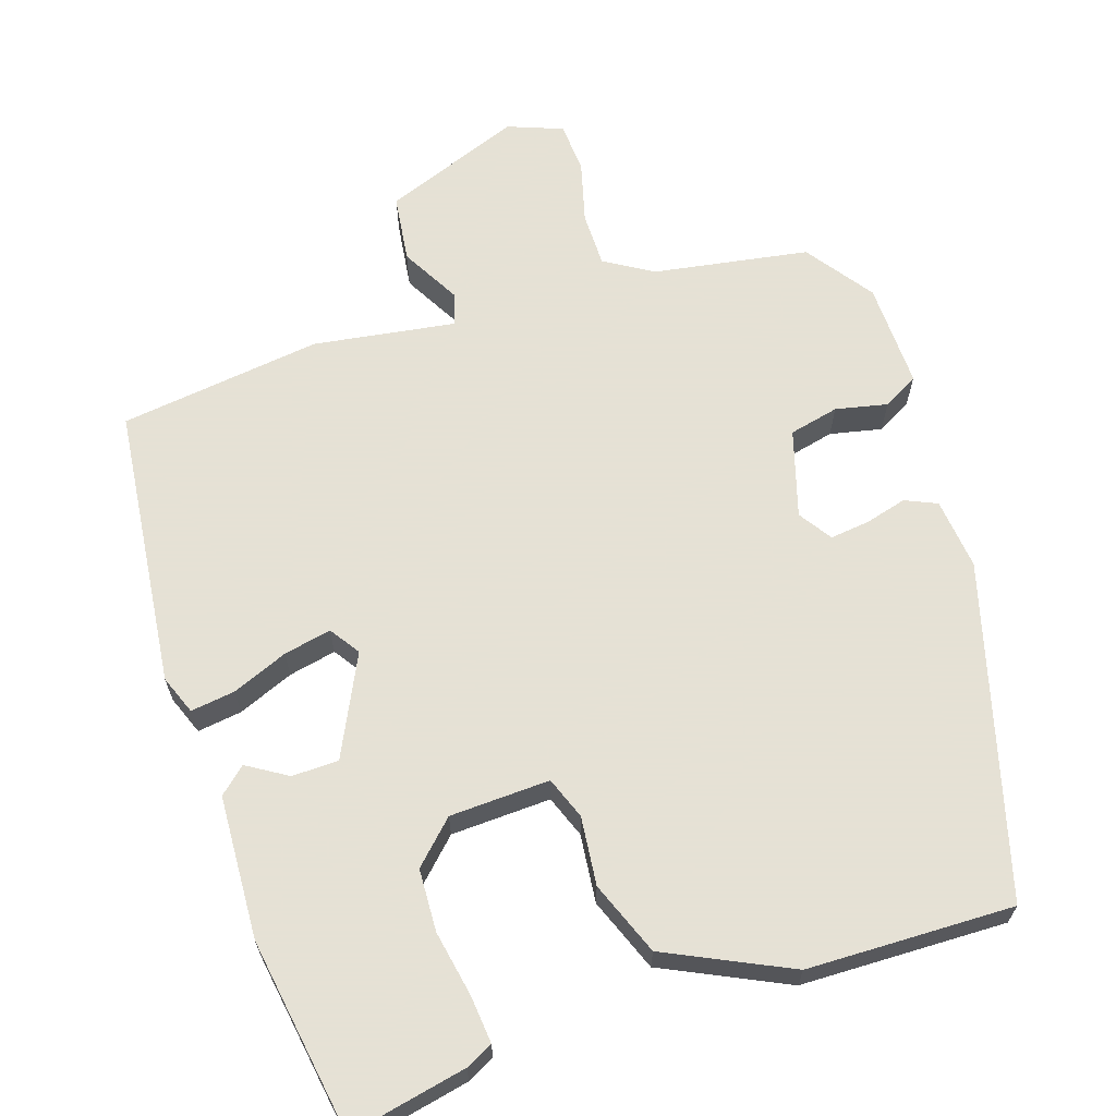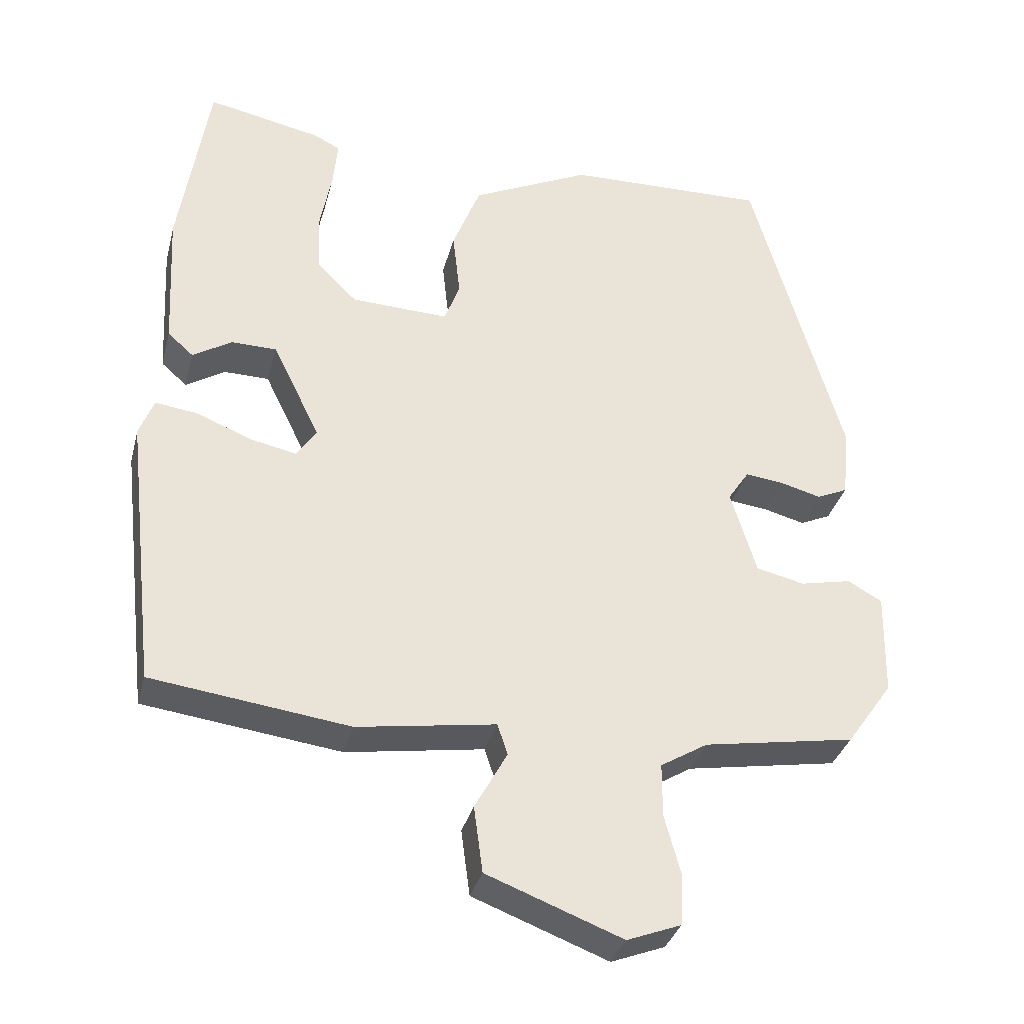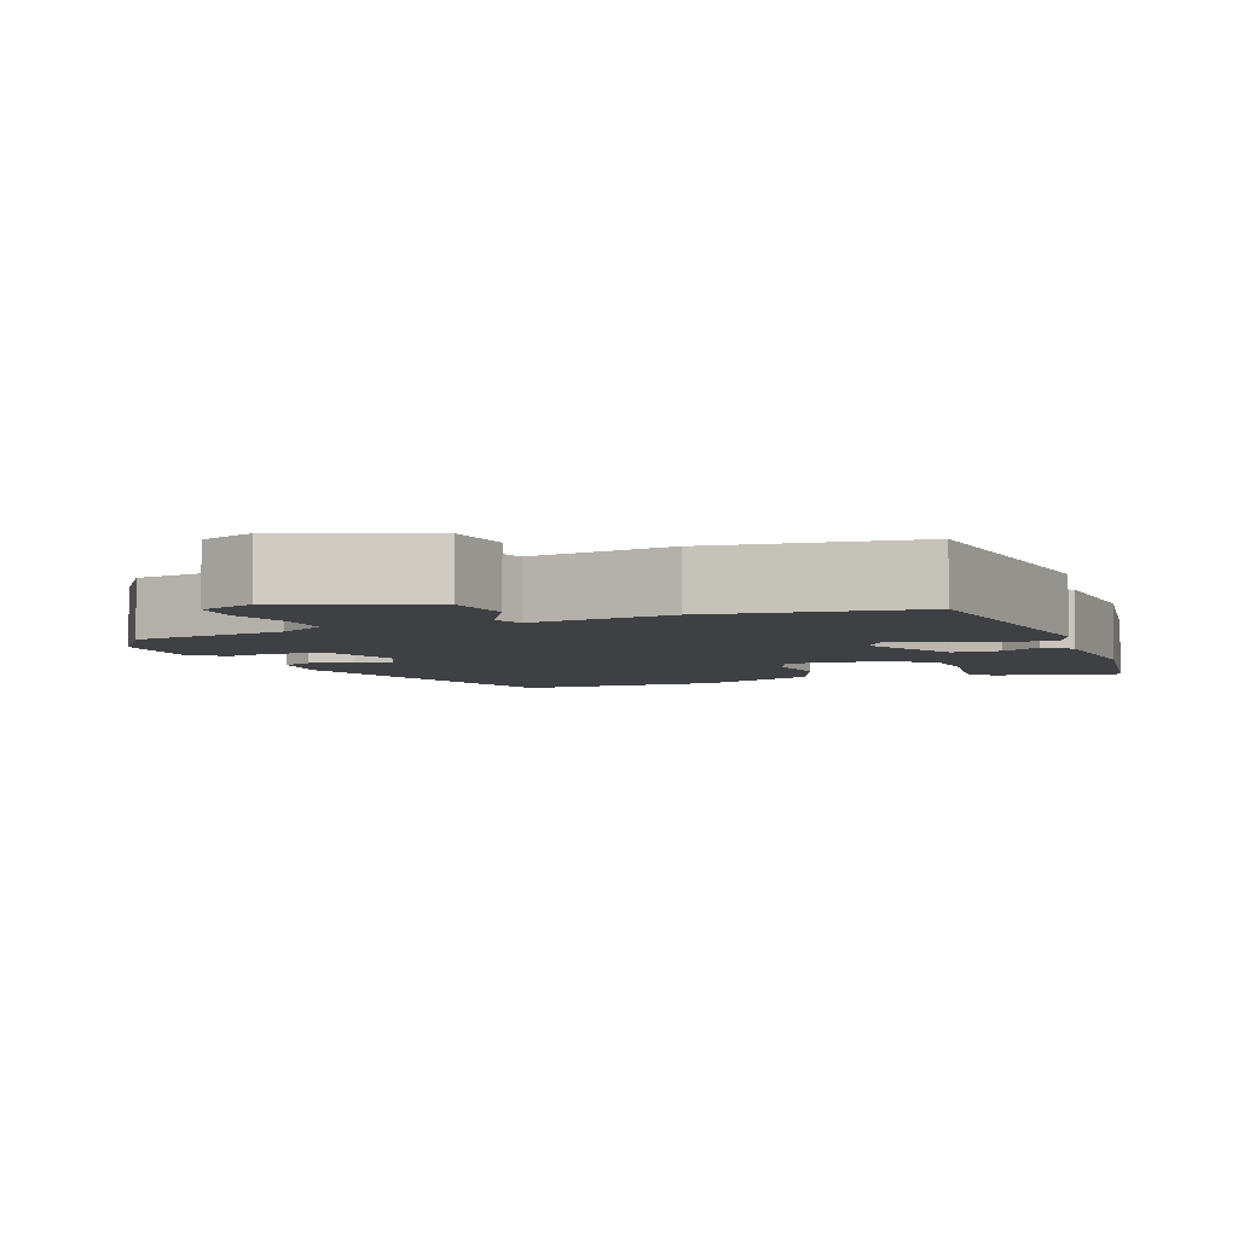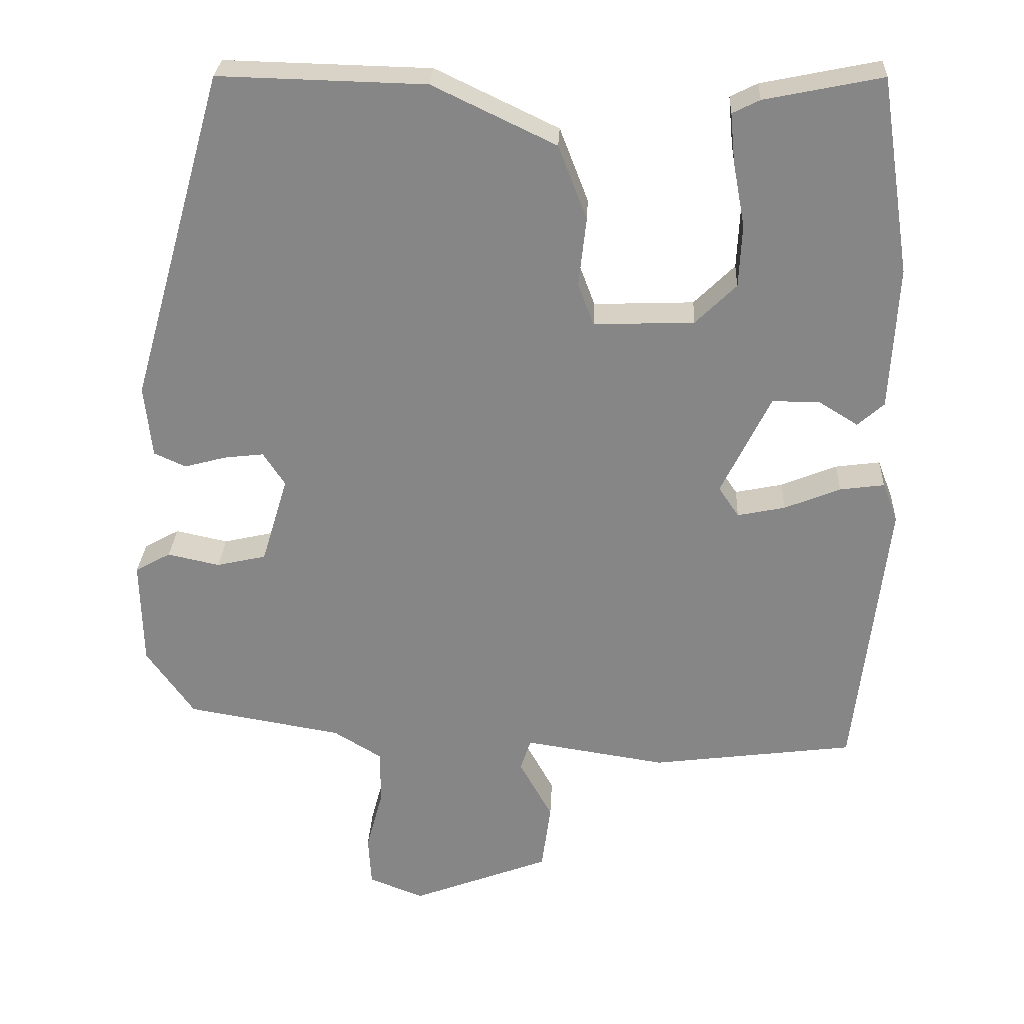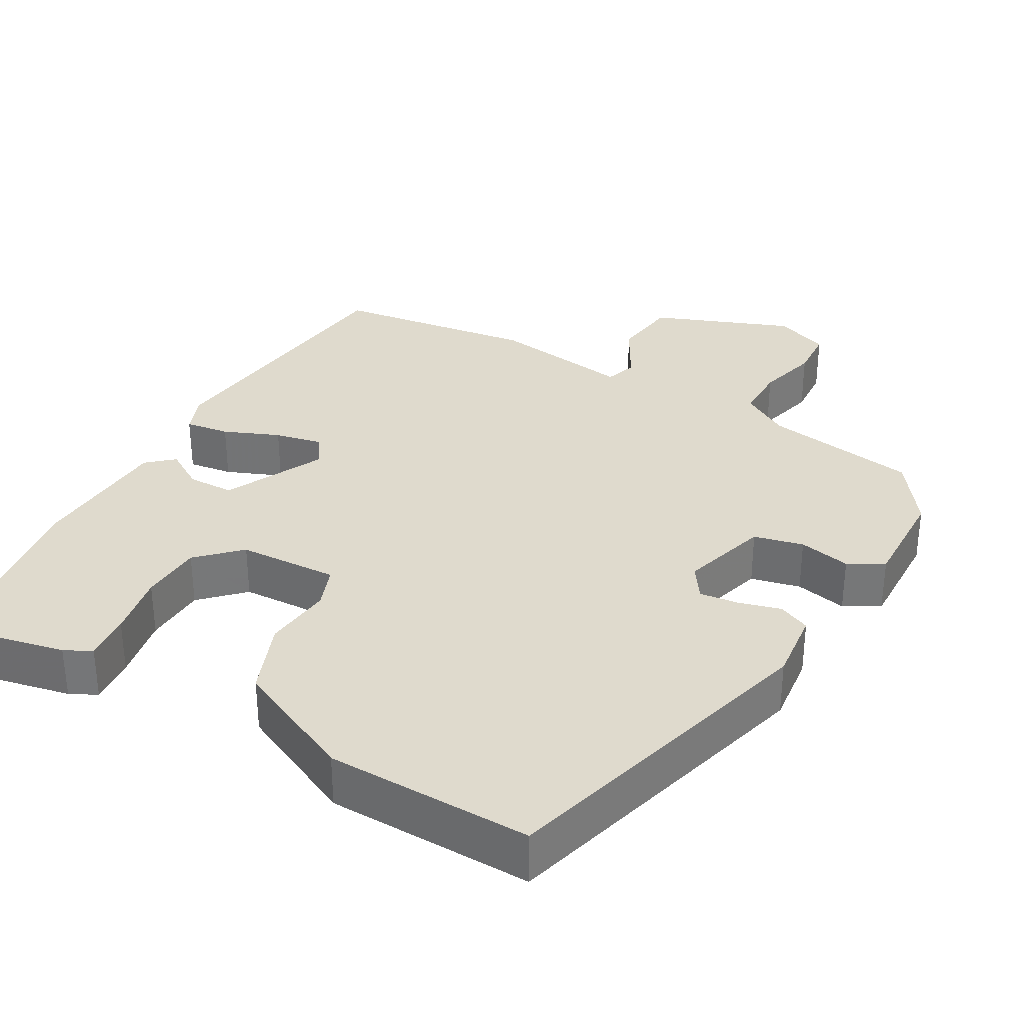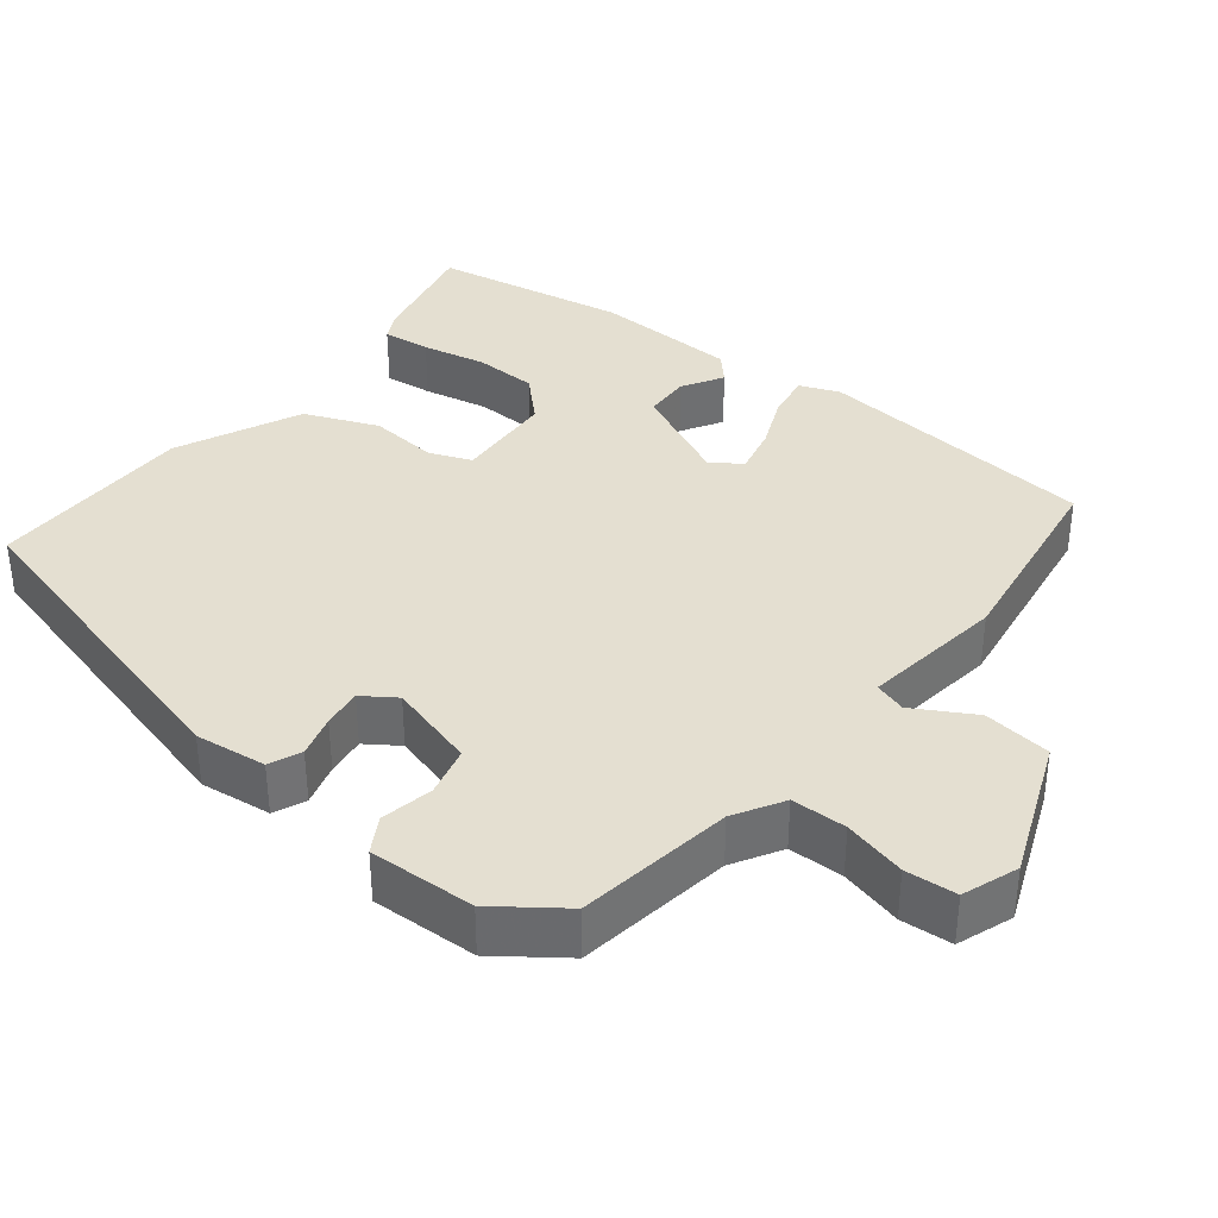
<metadata>
{"format":"obj","ext":"obj","renderer":"f3d","projection":"perspective","resolution":1024,"background":"white","views":[{"elev":64.9,"azim":-18.3,"up":"+Y"},{"elev":-34.1,"azim":-14.2,"up":"+Z"},{"elev":-5.1,"azim":-159.1,"up":"+Y"},{"elev":27.6,"azim":-177.3,"up":"+Z"},{"elev":32.9,"azim":29.3,"up":"+Y"},{"elev":36.6,"azim":127.3,"up":"+Y"}]}
</metadata>
<code>
v -0.48 0.07 -0.502
v -0.523 0.07 -0.128
v -0.503 0.07 -0.076
v -0.444 0.07 -0.084
v -0.37 0.07 -0.114
v -0.307 0.07 -0.127
v -0.28 0.07 -0.087
v -0.345 0.07 0.046
v -0.407 0.07 0.047
v -0.46 0.07 0.014
v -0.495 0.07 0.045
v -0.505 0.07 0.235
v -0.465 0.07 0.494
v -0.309 0.07 0.462
v -0.273 0.07 0.444
v -0.279 0.07 0.38
v -0.295 0.07 0.294
v -0.291 0.07 0.211
v -0.237 0.07 0.158
v -0.104 0.07 0.153
v -0.083 0.07 0.209
v -0.093 0.07 0.3
v -0.055 0.07 0.398
v 0.108 0.07 0.476
v 0.382 0.07 0.483
v 0.506 0.07 0.044
v 0.496 0.07 -0.051
v 0.454 0.07 -0.07
v 0.398 0.07 -0.055
v 0.346 0.07 -0.049
v 0.317 0.07 -0.093
v 0.352 0.07 -0.209
v 0.418 0.07 -0.224
v 0.487 0.07 -0.209
v 0.534 0.07 -0.235
v 0.531 0.07 -0.376
v 0.468 0.07 -0.465
v 0.262 0.07 -0.5
v 0.198 0.07 -0.539
v 0.198 0.07 -0.612
v 0.22 0.07 -0.694
v 0.216 0.07 -0.762
v 0.143 0.07 -0.79
v -0.041 0.07 -0.72
v -0.053 0.07 -0.63
v -0.009 0.07 -0.55
v -0.023 0.07 -0.508
v -0.211 0.07 -0.537
v -0.48 0 -0.502
v -0.523 0 -0.128
v -0.503 0 -0.076
v -0.444 0 -0.084
v -0.37 0 -0.114
v -0.307 0 -0.127
v -0.28 0 -0.087
v -0.345 0 0.046
v -0.407 0 0.047
v -0.46 0 0.014
v -0.495 0 0.045
v -0.505 0 0.235
v -0.465 0 0.494
v -0.309 0 0.462
v -0.273 0 0.444
v -0.279 0 0.38
v -0.295 0 0.294
v -0.291 0 0.211
v -0.237 0 0.158
v -0.104 0 0.153
v -0.083 0 0.209
v -0.093 0 0.3
v -0.055 0 0.398
v 0.108 0 0.476
v 0.382 0 0.483
v 0.506 0 0.044
v 0.496 0 -0.051
v 0.454 0 -0.07
v 0.398 0 -0.055
v 0.346 0 -0.049
v 0.317 0 -0.093
v 0.352 0 -0.209
v 0.418 0 -0.224
v 0.487 0 -0.209
v 0.534 0 -0.235
v 0.531 0 -0.376
v 0.468 0 -0.465
v 0.262 0 -0.5
v 0.198 0 -0.539
v 0.198 0 -0.612
v 0.22 0 -0.694
v 0.216 0 -0.762
v 0.143 0 -0.79
v -0.041 0 -0.72
v -0.053 0 -0.63
v -0.009 0 -0.55
v -0.023 0 -0.508
v -0.211 0 -0.537
f 3 4 5
f 2 3 5
f 1 2 5
f 48 1 5
f 47 48 5
f 44 45 46
f 43 44 46
f 42 43 46
f 41 42 46
f 40 41 46
f 39 40 46 47
f 47 5 6
f 39 47 6
f 38 39 6
f 36 37 38
f 35 36 38
f 34 35 38
f 33 34 38
f 38 6 7
f 33 38 7
f 32 33 7
f 27 28 29
f 26 27 29
f 25 26 29
f 24 25 29
f 23 24 29
f 22 23 29
f 21 22 29
f 20 21 29 30
f 19 20 30 31
f 15 16 17
f 14 15 17
f 13 14 17
f 12 13 17
f 11 12 17
f 10 11 17
f 9 10 17
f 8 9 17 18
f 32 7 8
f 31 32 8
f 19 31 8
f 8 18 19
f 53 52 51
f 53 51 50
f 53 50 49
f 53 49 96
f 53 96 95
f 94 93 92
f 94 92 91
f 94 91 90
f 94 90 89
f 94 89 88
f 95 94 88 87
f 54 53 95
f 54 95 87
f 54 87 86
f 86 85 84
f 86 84 83
f 86 83 82
f 86 82 81
f 55 54 86
f 55 86 81
f 55 81 80
f 77 76 75
f 77 75 74
f 77 74 73
f 77 73 72
f 77 72 71
f 77 71 70
f 77 70 69
f 78 77 69 68
f 79 78 68 67
f 65 64 63
f 65 63 62
f 65 62 61
f 65 61 60
f 65 60 59
f 65 59 58
f 65 58 57
f 66 65 57 56
f 56 55 80
f 56 80 79
f 56 79 67
f 67 66 56
f 1 49 50 2
f 2 50 51 3
f 3 51 52 4
f 4 52 53 5
f 5 53 54 6
f 6 54 55 7
f 7 55 56 8
f 8 56 57 9
f 9 57 58 10
f 10 58 59 11
f 11 59 60 12
f 12 60 61 13
f 13 61 62 14
f 14 62 63 15
f 15 63 64 16
f 16 64 65 17
f 17 65 66 18
f 18 66 67 19
f 19 67 68 20
f 20 68 69 21
f 21 69 70 22
f 22 70 71 23
f 23 71 72 24
f 24 72 73 25
f 25 73 74 26
f 26 74 75 27
f 27 75 76 28
f 28 76 77 29
f 29 77 78 30
f 30 78 79 31
f 31 79 80 32
f 32 80 81 33
f 33 81 82 34
f 34 82 83 35
f 35 83 84 36
f 36 84 85 37
f 37 85 86 38
f 38 86 87 39
f 39 87 88 40
f 40 88 89 41
f 41 89 90 42
f 42 90 91 43
f 43 91 92 44
f 44 92 93 45
f 45 93 94 46
f 46 94 95 47
f 47 95 96 48
f 48 96 49 1

</code>
